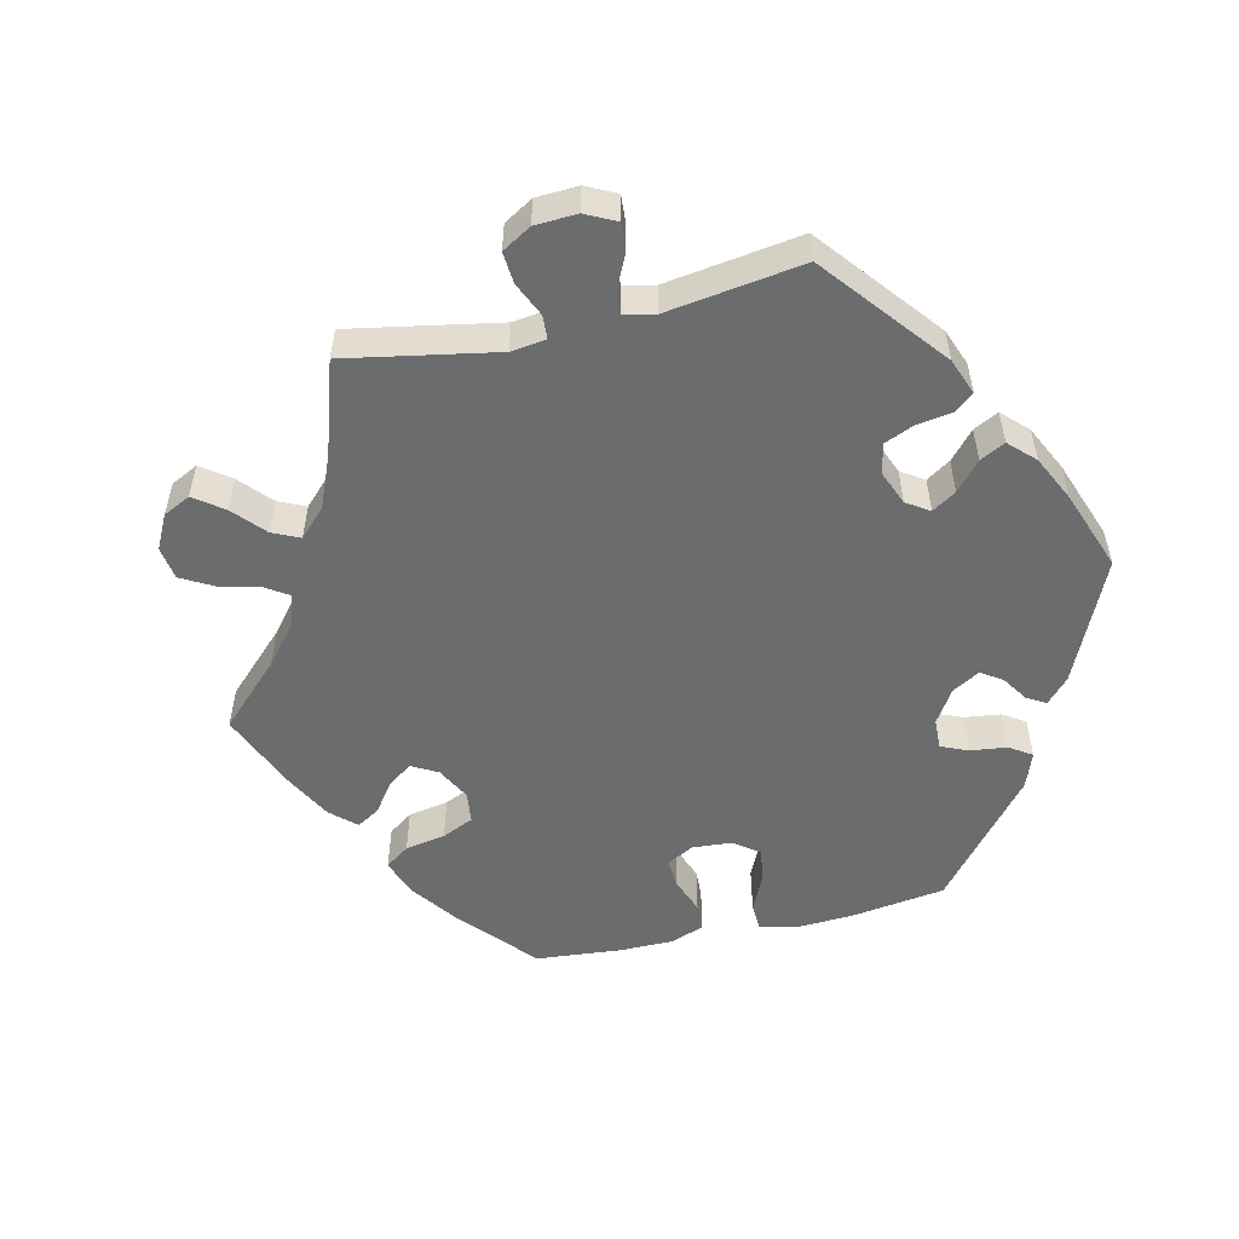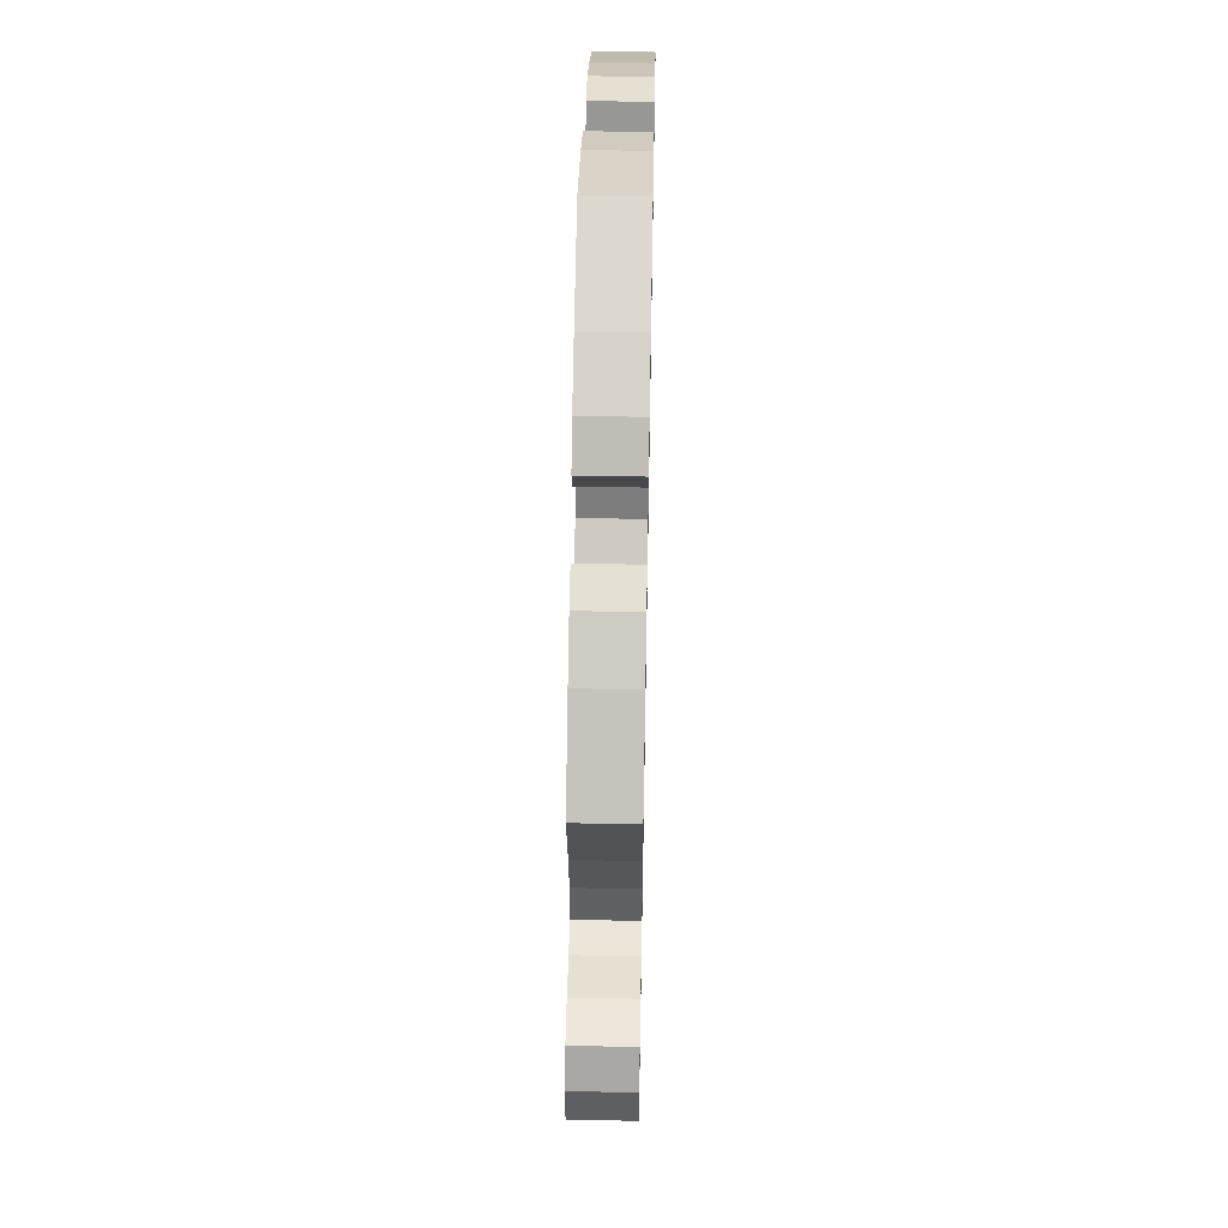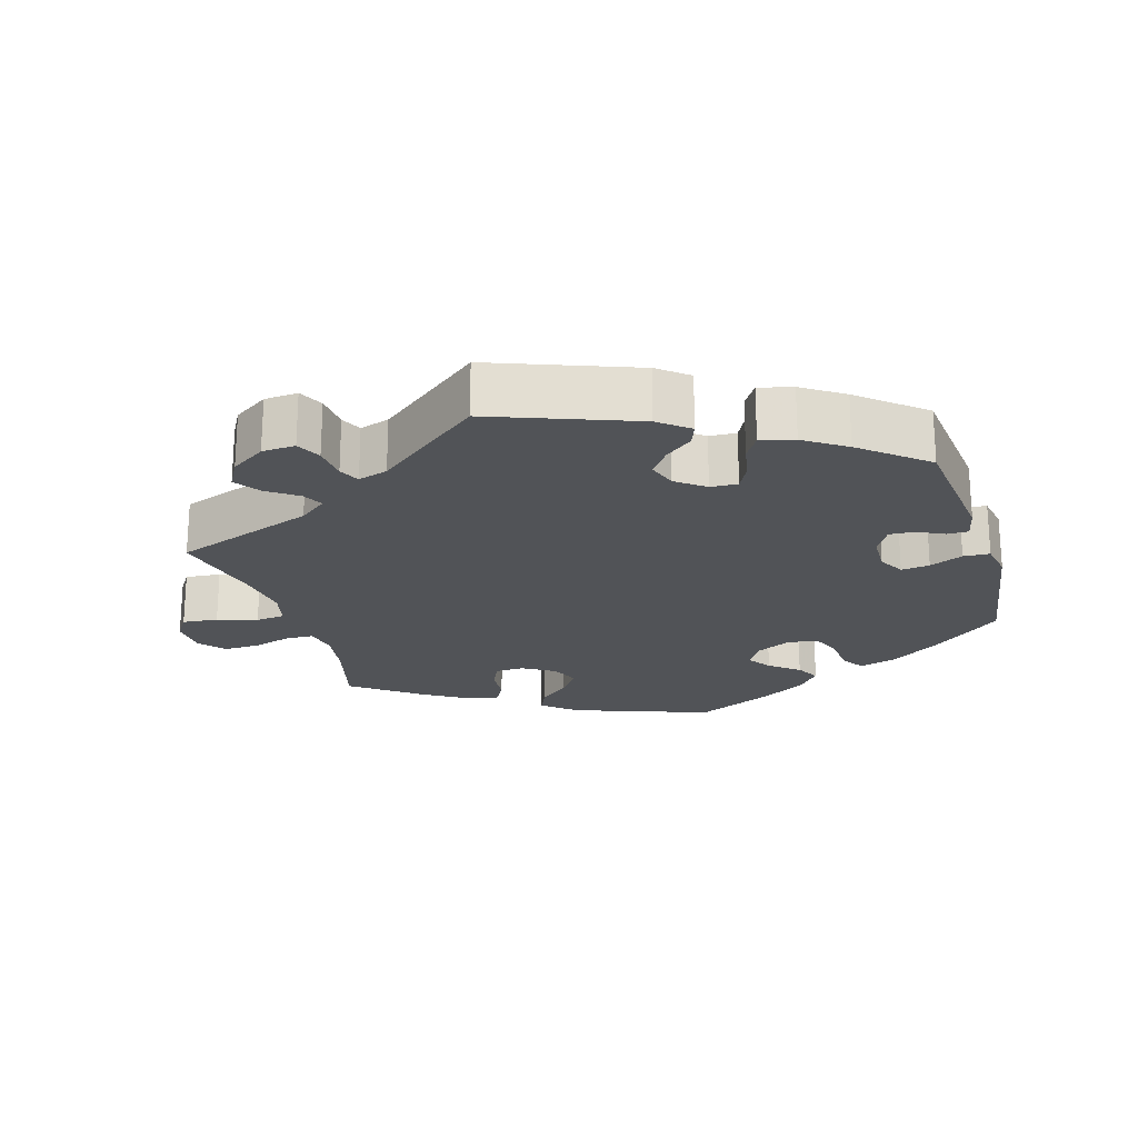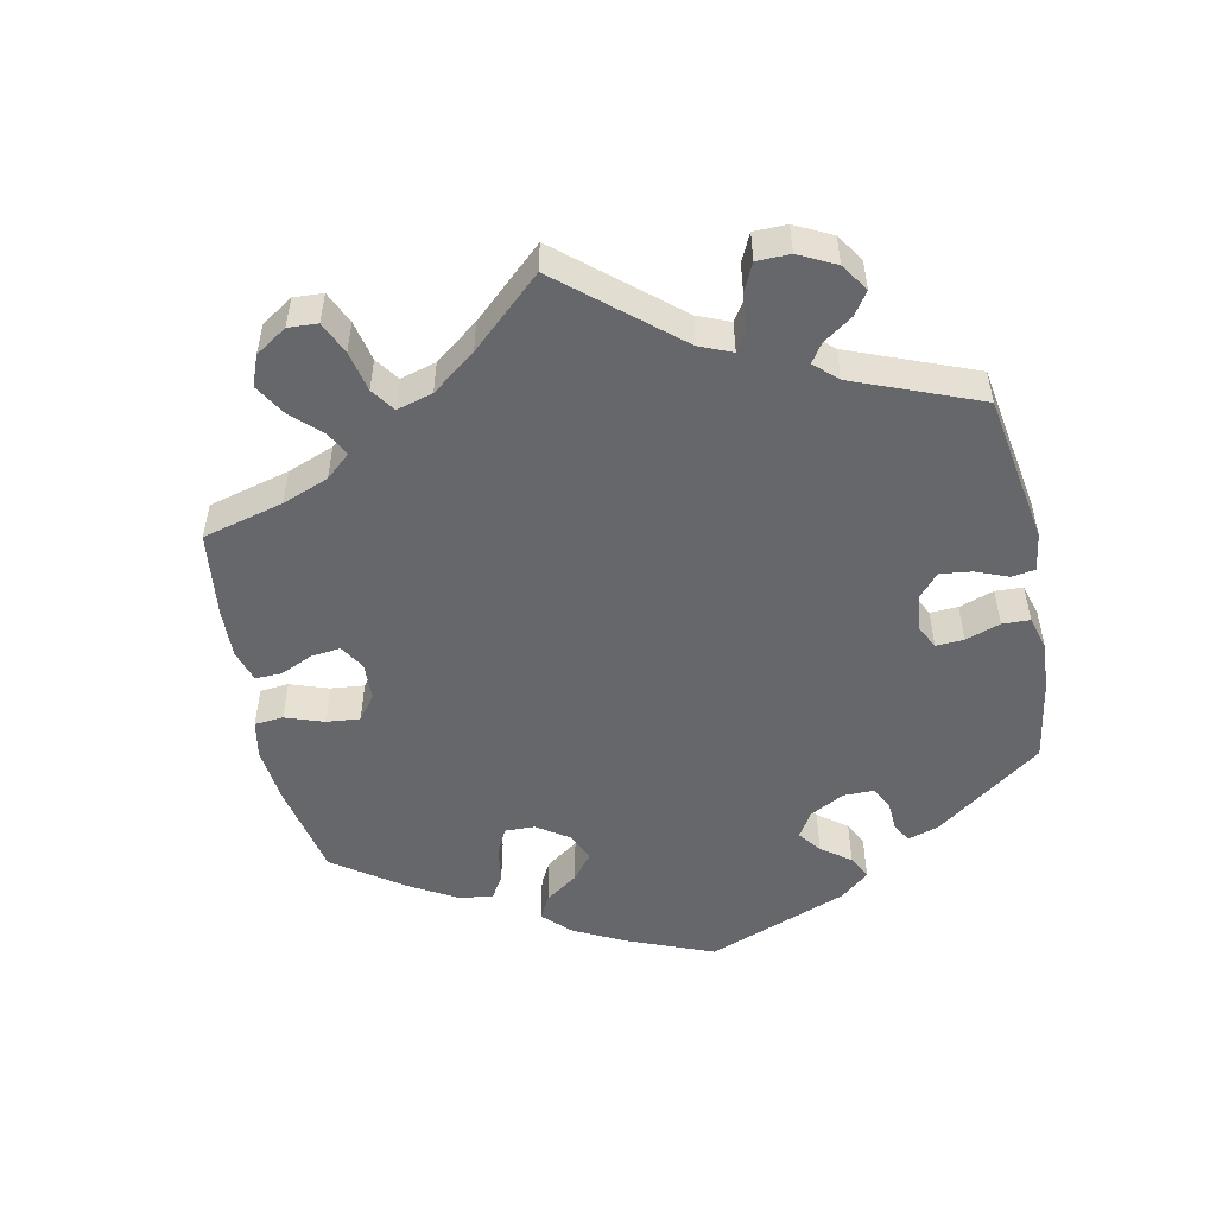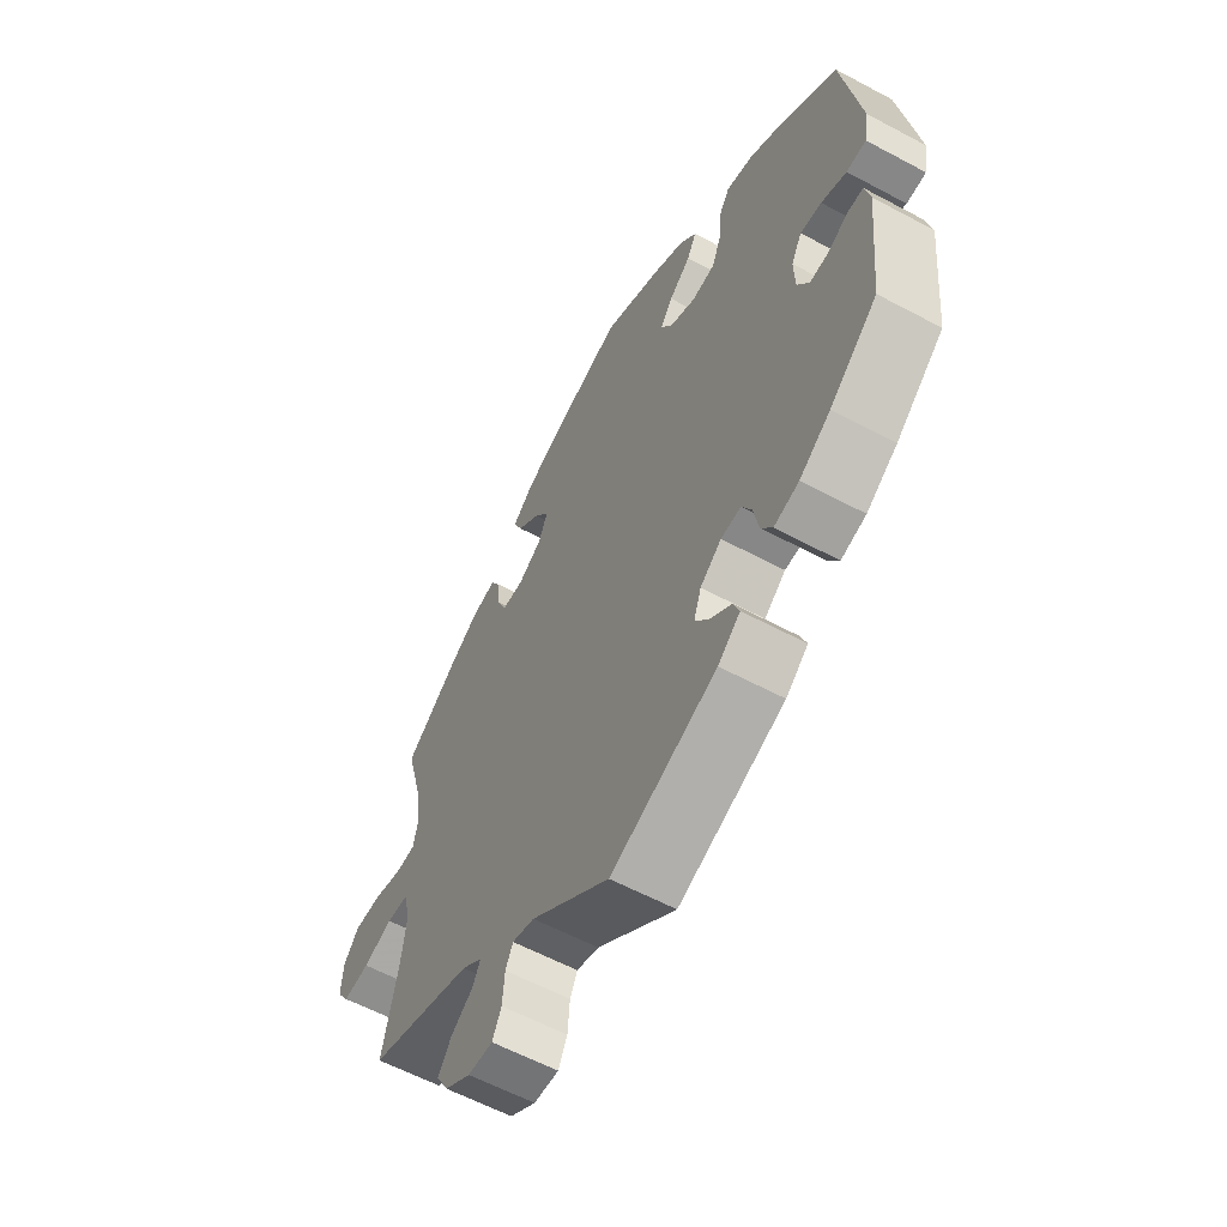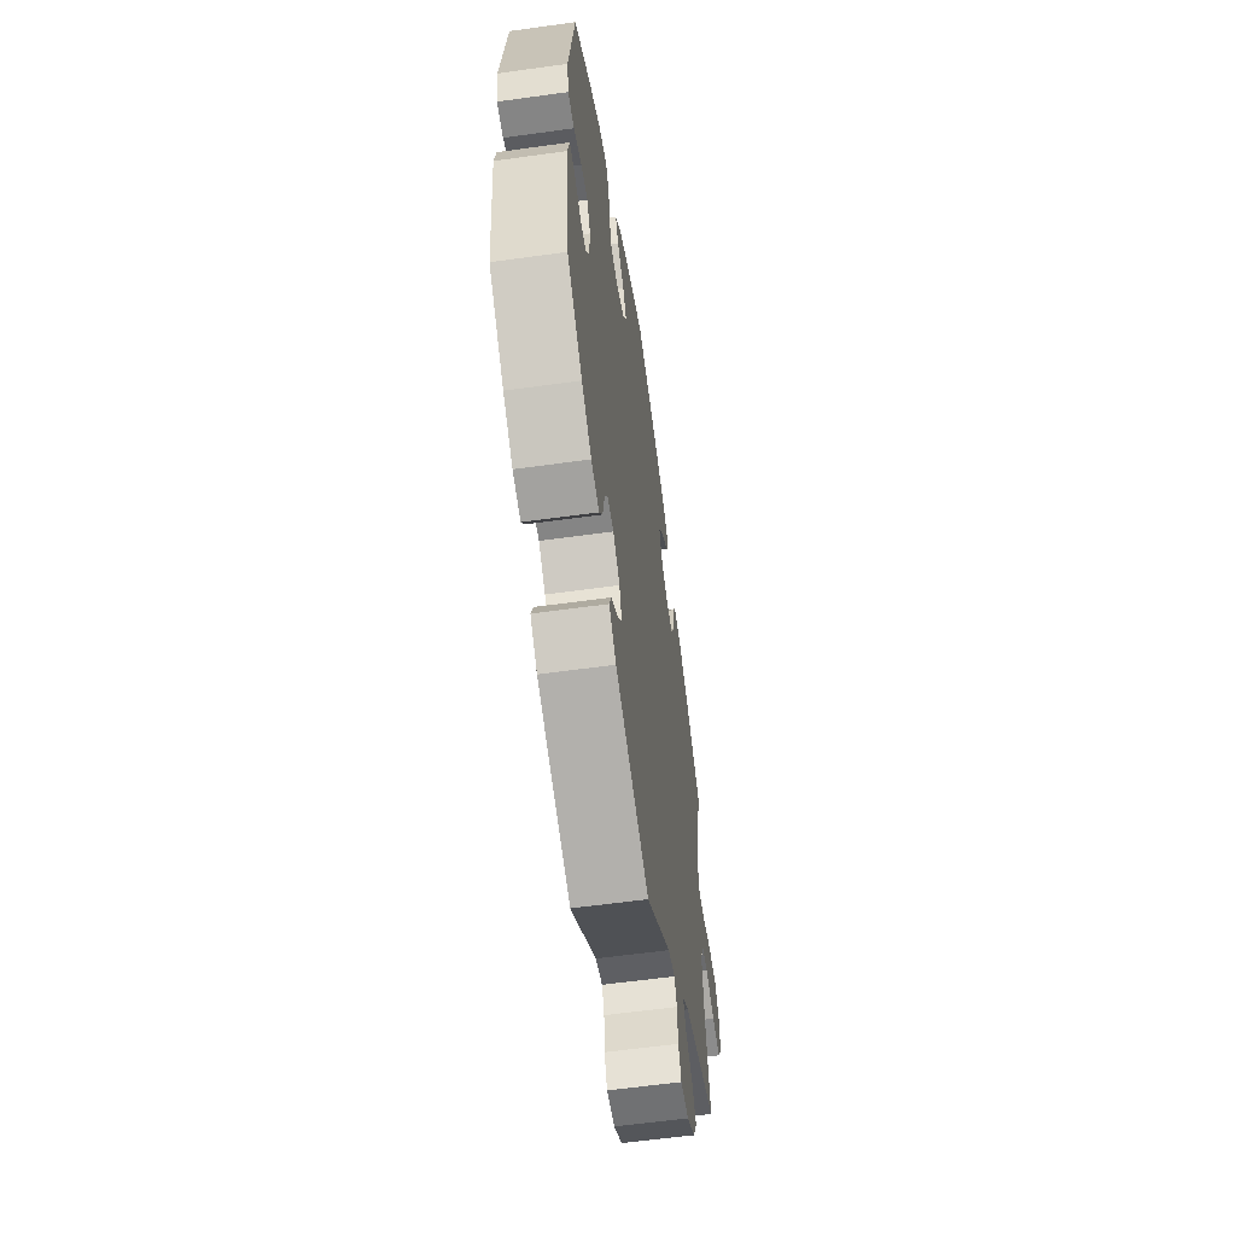
<metadata>
{"format":"obj","ext":"obj","renderer":"f3d","projection":"perspective","resolution":1024,"background":"white","views":[{"elev":-53.6,"azim":162.9,"up":"+Y"},{"elev":53.8,"azim":91.1,"up":"+Z"},{"elev":-21.7,"azim":-163.1,"up":"+Y"},{"elev":-52.0,"azim":131.7,"up":"+Y"},{"elev":-59.6,"azim":-118.8,"up":"+Z"},{"elev":-58.7,"azim":-81.8,"up":"+Z"}]}
</metadata>
<code>
v -0.519 0.07 -0.104
v -0.509 0.07 -0.059
v -0.479 0.07 -0.059
v -0.441 0.07 -0.078
v -0.406 0.07 -0.08
v -0.384 0.07 -0.042
v -0.382 0.07 0.013
v -0.402 0.07 0.05
v -0.442 0.07 0.045
v -0.489 0.07 0.025
v -0.526 0.07 0.027
v -0.535 0.07 0.079
v -0.501 0.07 0.288
v -0.397 0.07 0.37
v -0.331 0.07 0.413
v -0.28 0.07 0.427
v -0.26 0.07 0.395
v -0.255 0.07 0.339
v -0.238 0.07 0.296
v -0.194 0.07 0.291
v -0.145 0.07 0.315
v -0.123 0.07 0.351
v -0.146 0.07 0.385
v -0.187 0.07 0.418
v -0.205 0.07 0.452
v -0.173 0.07 0.49
v -0.11 0.07 0.527
v -0.001 0.07 0.578
v 0.129 0.07 0.535
v 0.202 0.07 0.503
v 0.243 0.07 0.468
v 0.226 0.07 0.431
v 0.183 0.07 0.394
v 0.155 0.07 0.355
v 0.172 0.07 0.315
v 0.217 0.07 0.287
v 0.258 0.07 0.288
v 0.275 0.07 0.326
v 0.28 0.07 0.377
v 0.298 0.07 0.409
v 0.344 0.07 0.399
v 0.404 0.07 0.362
v 0.501 0.07 0.289
v 0.47 0.07 0.175
v 0.459 0.07 0.106
v 0.468 0.07 0.061
v 0.506 0.07 0.059
v 0.561 0.07 0.075
v 0.613 0.07 0.076
v 0.642 0.07 0.04
v 0.645 0.07 -0.013
v 0.622 0.07 -0.048
v 0.572 0.07 -0.043
v 0.516 0.07 -0.025
v 0.475 0.07 -0.029
v 0.462 0.07 -0.08
v 0.472 0.07 -0.157
v 0.501 0.07 -0.289
v 0.302 0.07 -0.36
v 0.263 0.07 -0.39
v 0.278 0.07 -0.419
v 0.32 0.07 -0.449
v 0.345 0.07 -0.485
v 0.322 0.07 -0.526
v 0.273 0.07 -0.558
v 0.226 0.07 -0.561
v 0.209 0.07 -0.526
v 0.205 0.07 -0.476
v 0.191 0.07 -0.447
v 0.149 0.07 -0.46
v 0 0.07 -0.578
v -0.2 0.07 -0.502
v -0.242 0.07 -0.468
v -0.23 0.07 -0.437
v -0.191 0.07 -0.406
v -0.164 0.07 -0.37
v -0.178 0.07 -0.329
v -0.218 0.07 -0.298
v -0.256 0.07 -0.296
v -0.274 0.07 -0.331
v -0.284 0.07 -0.382
v -0.305 0.07 -0.415
v -0.352 0.07 -0.403
v -0.41 0.07 -0.364
v -0.5 0.07 -0.289
v -0.519 0 -0.104
v -0.509 0 -0.059
v -0.479 0 -0.059
v -0.441 0 -0.078
v -0.406 0 -0.08
v -0.384 0 -0.042
v -0.382 0 0.013
v -0.402 0 0.05
v -0.442 0 0.045
v -0.489 0 0.025
v -0.526 0 0.027
v -0.535 0 0.079
v -0.501 0 0.288
v -0.397 0 0.37
v -0.331 0 0.413
v -0.28 0 0.427
v -0.26 0 0.395
v -0.255 0 0.339
v -0.238 0 0.296
v -0.194 0 0.291
v -0.145 0 0.315
v -0.123 0 0.351
v -0.146 0 0.385
v -0.187 0 0.418
v -0.205 0 0.452
v -0.173 0 0.49
v -0.11 0 0.527
v -0.001 0 0.578
v 0.129 0 0.535
v 0.202 0 0.503
v 0.243 0 0.468
v 0.226 0 0.431
v 0.183 0 0.394
v 0.155 0 0.355
v 0.172 0 0.315
v 0.217 0 0.287
v 0.258 0 0.288
v 0.275 0 0.326
v 0.28 0 0.377
v 0.298 0 0.409
v 0.344 0 0.399
v 0.404 0 0.362
v 0.501 0 0.289
v 0.47 0 0.175
v 0.459 0 0.106
v 0.468 0 0.061
v 0.506 0 0.059
v 0.561 0 0.075
v 0.613 0 0.076
v 0.642 0 0.04
v 0.645 0 -0.013
v 0.622 0 -0.048
v 0.572 0 -0.043
v 0.516 0 -0.025
v 0.475 0 -0.029
v 0.462 0 -0.08
v 0.472 0 -0.157
v 0.501 0 -0.289
v 0.302 0 -0.36
v 0.263 0 -0.39
v 0.278 0 -0.419
v 0.32 0 -0.449
v 0.345 0 -0.485
v 0.322 0 -0.526
v 0.273 0 -0.558
v 0.226 0 -0.561
v 0.209 0 -0.526
v 0.205 0 -0.476
v 0.191 0 -0.447
v 0.149 0 -0.46
v 0 0 -0.578
v -0.2 0 -0.502
v -0.242 0 -0.468
v -0.23 0 -0.437
v -0.191 0 -0.406
v -0.164 0 -0.37
v -0.178 0 -0.329
v -0.218 0 -0.298
v -0.256 0 -0.296
v -0.274 0 -0.331
v -0.284 0 -0.382
v -0.305 0 -0.415
v -0.352 0 -0.403
v -0.41 0 -0.364
v -0.5 0 -0.289
f 80 81 82 83
f 79 80 83 84
f 72 73 74 75
f 70 71 72 75
f 69 70 75 76
f 65 66 67 68
f 65 68 69
f 64 65 69
f 61 62 63 64
f 60 61 64 69
f 57 58 59
f 56 57 59 60
f 55 56 60 69
f 51 52 53 54
f 49 50 51 54
f 47 48 49 54
f 46 47 54 55
f 45 46 55 69
f 41 42 43 44
f 38 39 40 41
f 37 38 41 44
f 36 37 44 45
f 30 31 32 33
f 30 33 34
f 29 30 34
f 28 29 34
f 27 28 34 35
f 23 24 25 26
f 22 23 26 27
f 15 16 17 18
f 15 18 19
f 14 15 19
f 13 14 19
f 12 13 19 20
f 9 10 11 12
f 8 9 12 20
f 1 2 3 4
f 1 4 5
f 79 84 85 1
f 45 69 76 77
f 35 36 45 77
f 35 77 78
f 22 27 35
f 21 22 35 78
f 7 8 20 21
f 6 7 21 78
f 5 6 78 79
f 1 5 79
f 168 167 166 165
f 169 168 165 164
f 160 159 158 157
f 160 157 156 155
f 161 160 155 154
f 153 152 151 150
f 154 153 150
f 154 150 149
f 149 148 147 146
f 154 149 146 145
f 144 143 142
f 145 144 142 141
f 154 145 141 140
f 139 138 137 136
f 139 136 135 134
f 139 134 133 132
f 140 139 132 131
f 154 140 131 130
f 129 128 127 126
f 126 125 124 123
f 129 126 123 122
f 130 129 122 121
f 118 117 116 115
f 119 118 115
f 119 115 114
f 119 114 113
f 120 119 113 112
f 111 110 109 108
f 112 111 108 107
f 103 102 101 100
f 104 103 100
f 104 100 99
f 104 99 98
f 105 104 98 97
f 97 96 95 94
f 105 97 94 93
f 89 88 87 86
f 90 89 86
f 86 170 169 164
f 162 161 154 130
f 162 130 121 120
f 163 162 120
f 120 112 107
f 163 120 107 106
f 106 105 93 92
f 163 106 92 91
f 164 163 91 90
f 164 90 86
f 1 86 87 2
f 2 87 88 3
f 3 88 89 4
f 4 89 90 5
f 5 90 91 6
f 6 91 92 7
f 7 92 93 8
f 8 93 94 9
f 9 94 95 10
f 10 95 96 11
f 11 96 97 12
f 12 97 98 13
f 13 98 99 14
f 14 99 100 15
f 15 100 101 16
f 16 101 102 17
f 17 102 103 18
f 18 103 104 19
f 19 104 105 20
f 20 105 106 21
f 21 106 107 22
f 22 107 108 23
f 23 108 109 24
f 24 109 110 25
f 25 110 111 26
f 26 111 112 27
f 27 112 113 28
f 28 113 114 29
f 29 114 115 30
f 30 115 116 31
f 31 116 117 32
f 32 117 118 33
f 33 118 119 34
f 34 119 120 35
f 35 120 121 36
f 36 121 122 37
f 37 122 123 38
f 38 123 124 39
f 39 124 125 40
f 40 125 126 41
f 41 126 127 42
f 42 127 128 43
f 43 128 129 44
f 44 129 130 45
f 45 130 131 46
f 46 131 132 47
f 47 132 133 48
f 48 133 134 49
f 49 134 135 50
f 50 135 136 51
f 51 136 137 52
f 52 137 138 53
f 53 138 139 54
f 54 139 140 55
f 55 140 141 56
f 56 141 142 57
f 57 142 143 58
f 58 143 144 59
f 59 144 145 60
f 60 145 146 61
f 61 146 147 62
f 62 147 148 63
f 63 148 149 64
f 64 149 150 65
f 65 150 151 66
f 66 151 152 67
f 67 152 153 68
f 68 153 154 69
f 69 154 155 70
f 70 155 156 71
f 71 156 157 72
f 72 157 158 73
f 73 158 159 74
f 74 159 160 75
f 75 160 161 76
f 76 161 162 77
f 77 162 163 78
f 78 163 164 79
f 79 164 165 80
f 80 165 166 81
f 81 166 167 82
f 82 167 168 83
f 83 168 169 84
f 84 169 170 85
f 85 170 86 1

</code>
